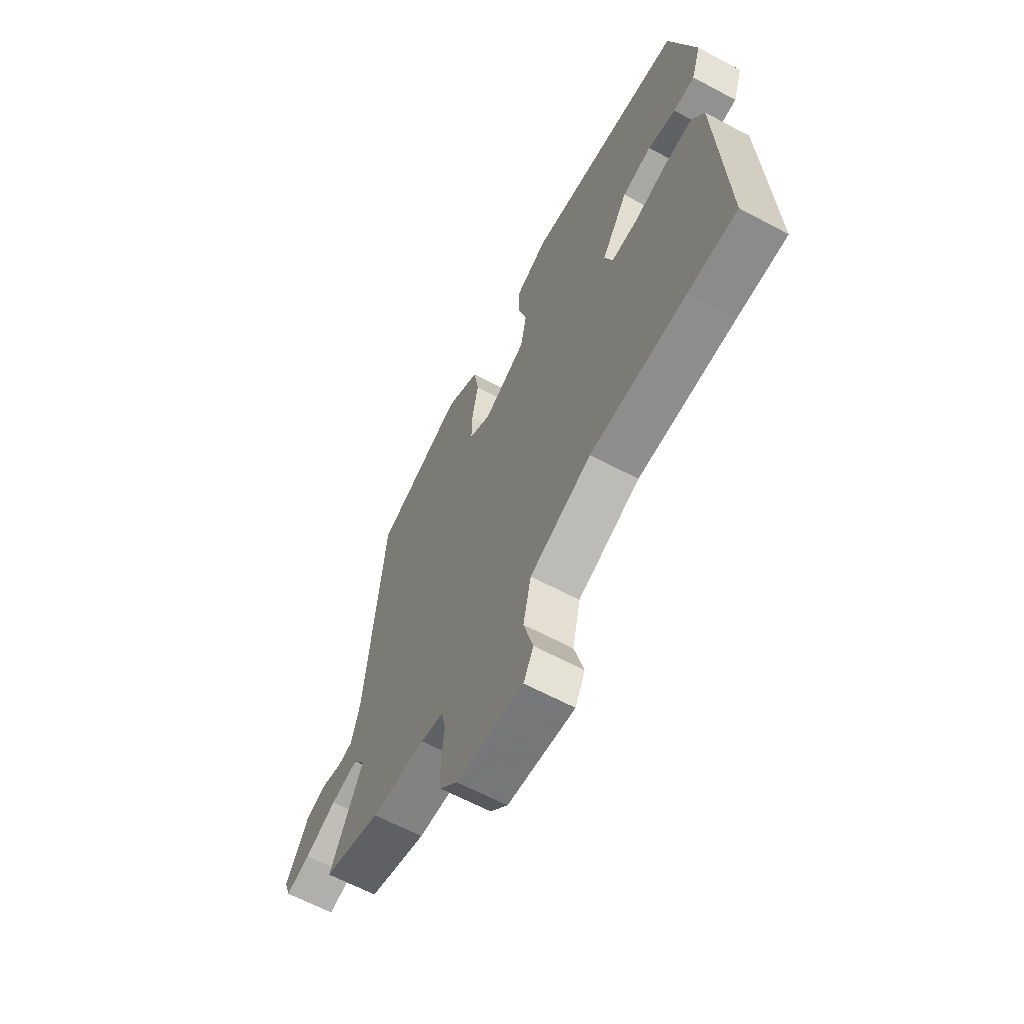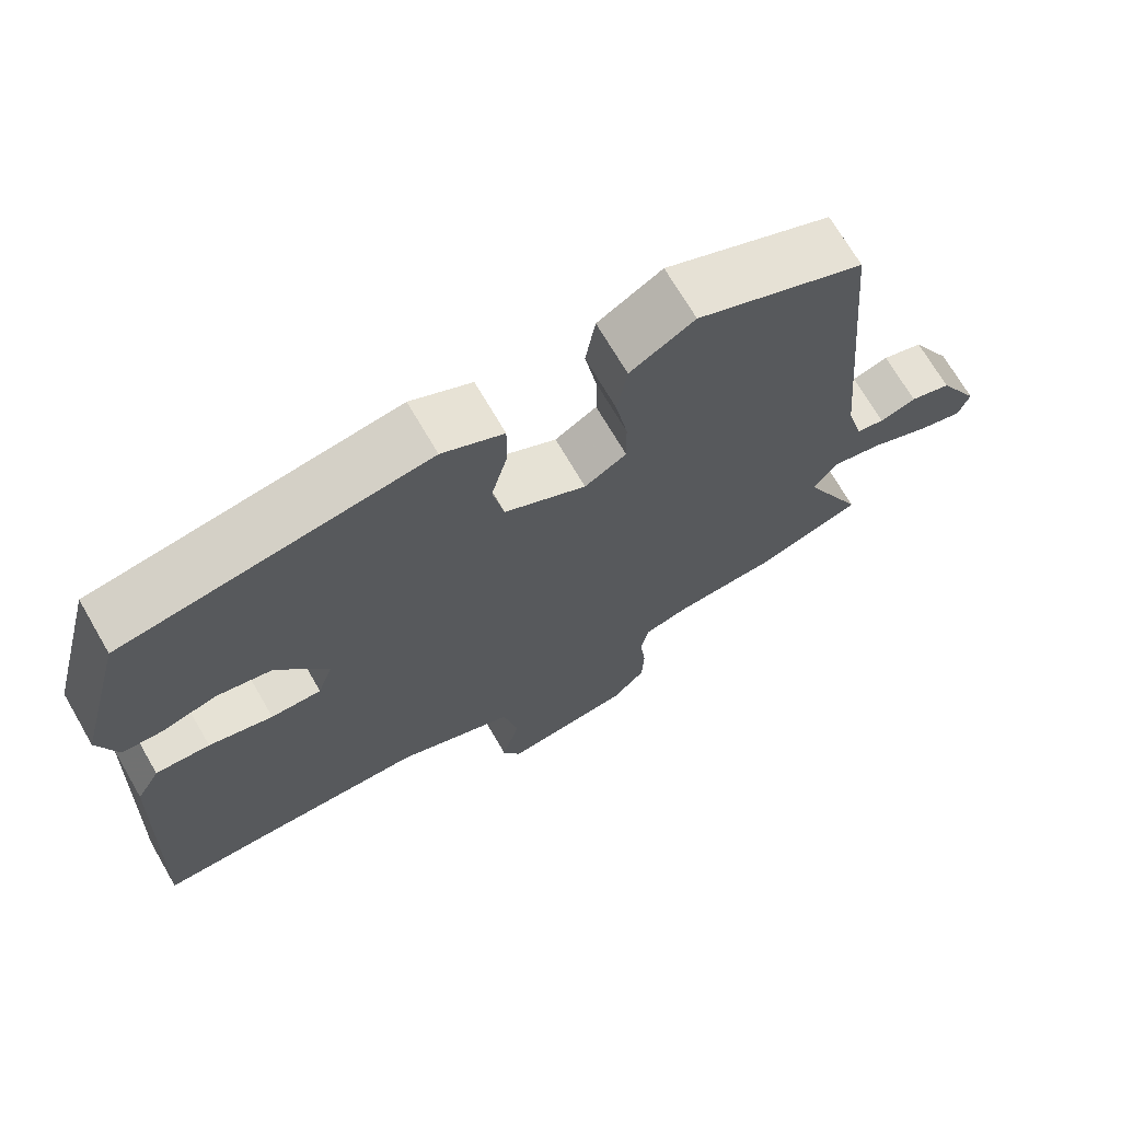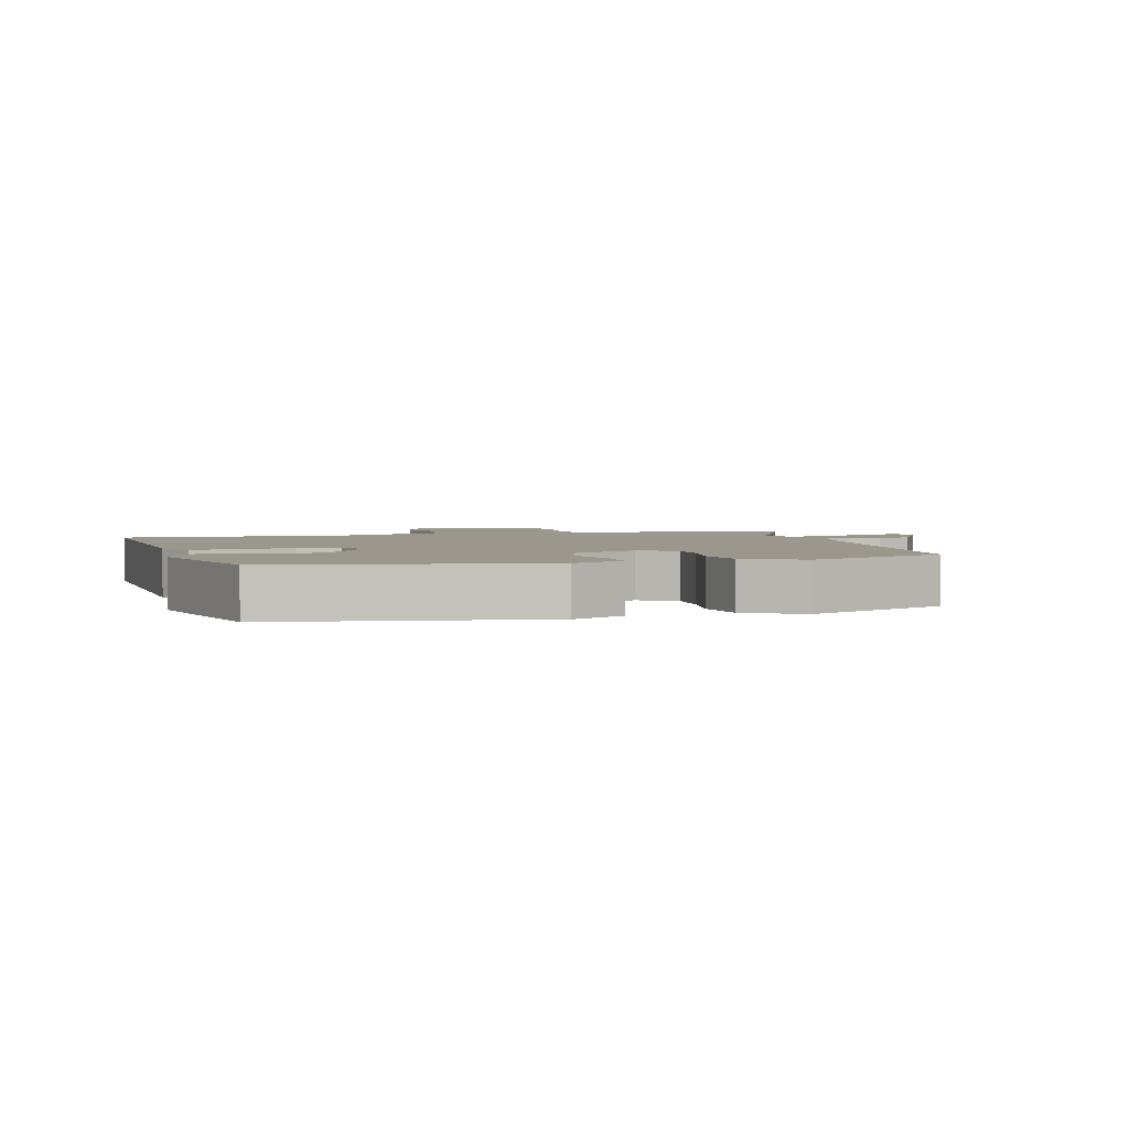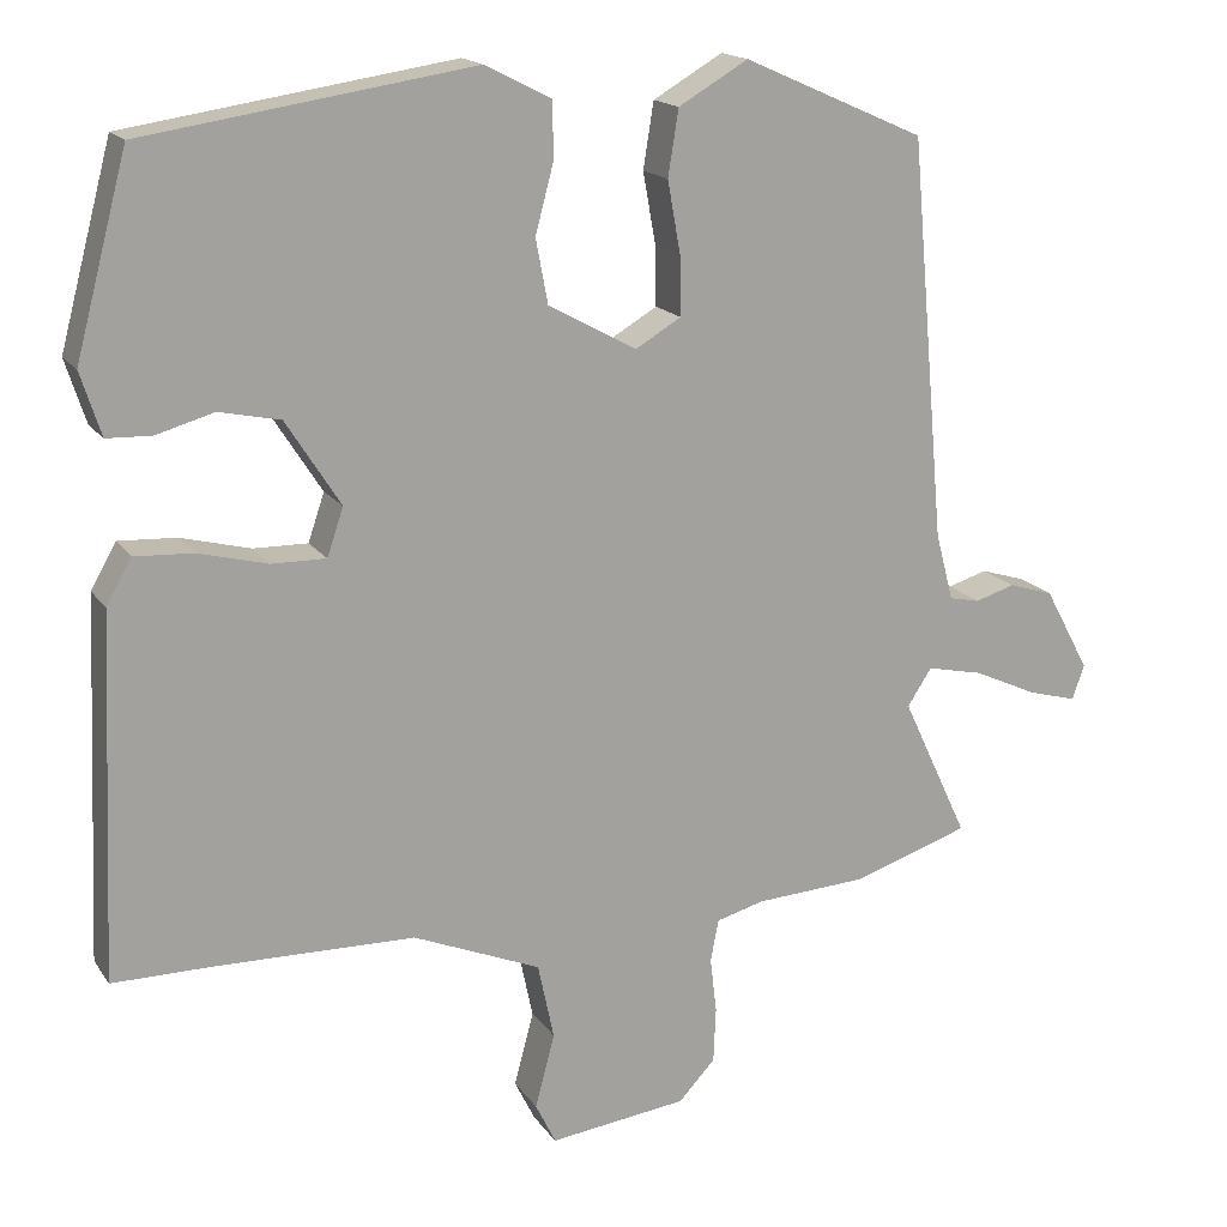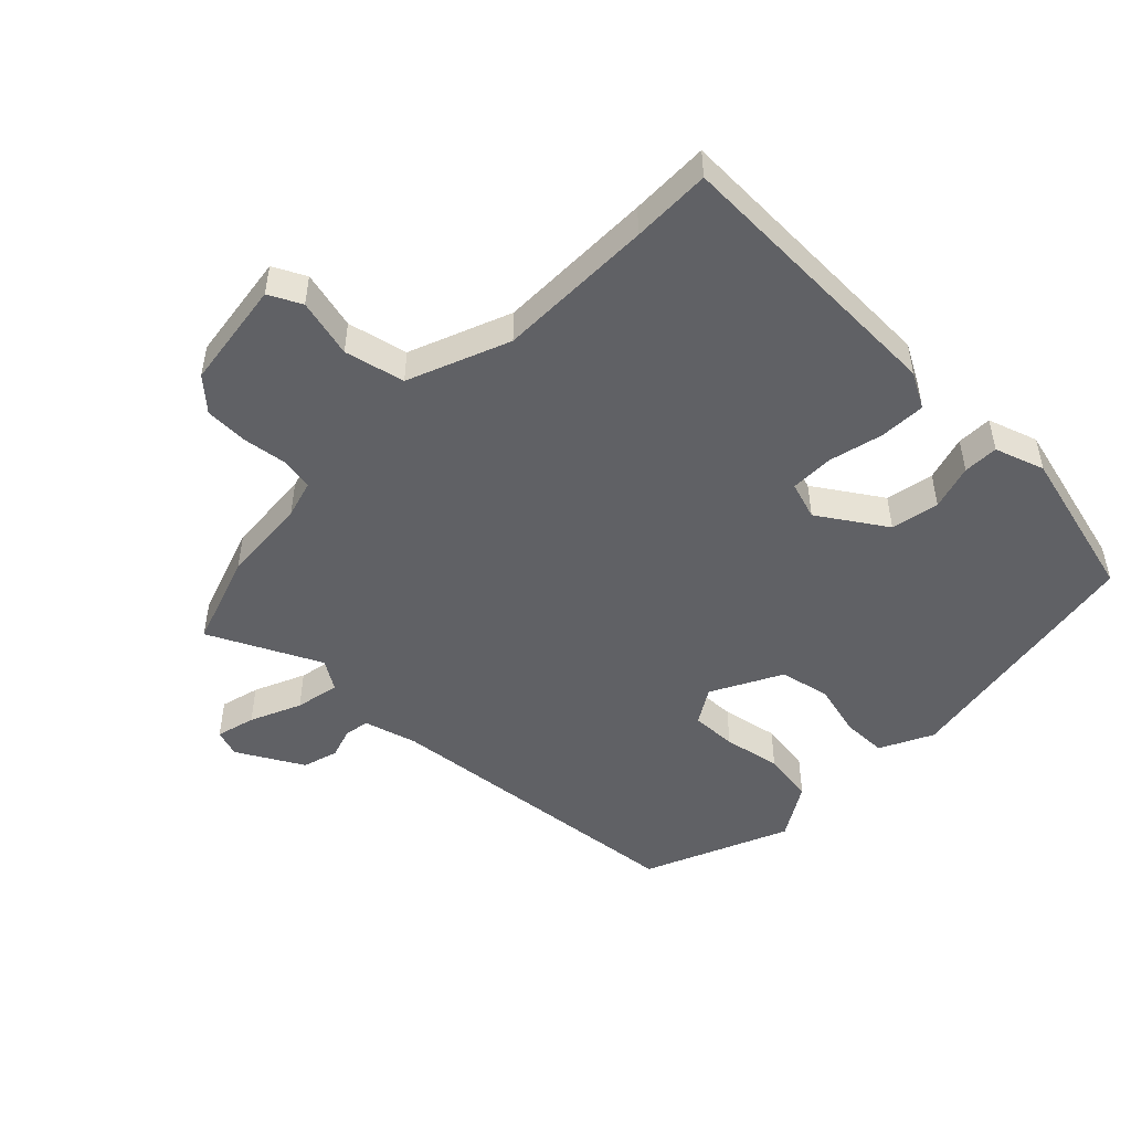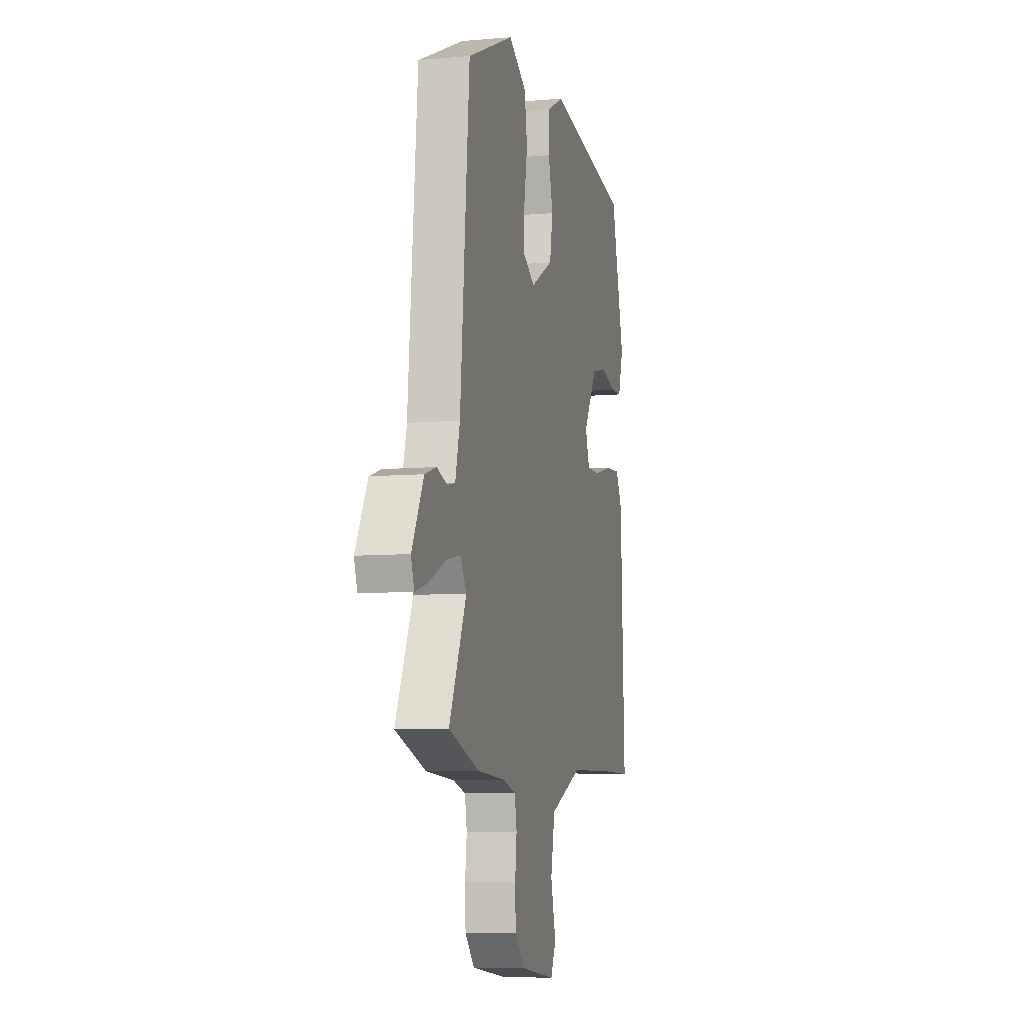
<metadata>
{"format":"obj","ext":"obj","renderer":"f3d","projection":"perspective","resolution":1024,"background":"white","views":[{"elev":-63.9,"azim":-118.3,"up":"+Z"},{"elev":70.3,"azim":-30.2,"up":"+Z"},{"elev":2.8,"azim":-15.2,"up":"+Y"},{"elev":16.8,"azim":-23.2,"up":"+Z"},{"elev":-49.4,"azim":-133.5,"up":"+Y"},{"elev":-7.8,"azim":103.8,"up":"+Z"}]}
</metadata>
<code>
v 0.476 0.07 0.407
v 0.52 0.07 -0.086
v 0.542 0.07 -0.169
v 0.58 0.07 -0.177
v 0.629 0.07 -0.162
v 0.684 0.07 -0.179
v 0.74 0.07 -0.282
v 0.725 0.07 -0.325
v 0.664 0.07 -0.308
v 0.585 0.07 -0.272
v 0.516 0.07 -0.257
v 0.486 0.07 -0.303
v 0.568 0.07 -0.478
v 0.423 0.07 -0.525
v 0.286 0.07 -0.533
v 0.227 0.07 -0.549
v 0.217 0.07 -0.601
v 0.225 0.07 -0.669
v 0.222 0.07 -0.737
v 0.177 0.07 -0.785
v 0.007 0.07 -0.806
v -0.018 0.07 -0.755
v 0.006 0.07 -0.664
v -0.014 0.07 -0.57
v -0.171 0.07 -0.505
v -0.416 0.07 -0.5
v -0.539 0.07 -0.5
v -0.52 0.07 -0.056
v -0.489 0.07 -0.001
v -0.417 0.07 -0.005
v -0.332 0.07 -0.027
v -0.265 0.07 -0.028
v -0.245 0.07 0.031
v -0.312 0.07 0.136
v -0.387 0.07 0.152
v -0.458 0.07 0.132
v -0.513 0.07 0.134
v -0.538 0.07 0.212
v -0.474 0.07 0.453
v -0.07 0.07 0.514
v 0.012 0.07 0.472
v 0.012 0.07 0.402
v -0.01 0.07 0.319
v 0.005 0.07 0.24
v 0.114 0.07 0.181
v 0.17 0.07 0.214
v 0.169 0.07 0.286
v 0.153 0.07 0.375
v 0.166 0.07 0.456
v 0.252 0.07 0.506
v 0.476 0 0.407
v 0.52 0 -0.086
v 0.542 0 -0.169
v 0.58 0 -0.177
v 0.629 0 -0.162
v 0.684 0 -0.179
v 0.74 0 -0.282
v 0.725 0 -0.325
v 0.664 0 -0.308
v 0.585 0 -0.272
v 0.516 0 -0.257
v 0.486 0 -0.303
v 0.568 0 -0.478
v 0.423 0 -0.525
v 0.286 0 -0.533
v 0.227 0 -0.549
v 0.217 0 -0.601
v 0.225 0 -0.669
v 0.222 0 -0.737
v 0.177 0 -0.785
v 0.007 0 -0.806
v -0.018 0 -0.755
v 0.006 0 -0.664
v -0.014 0 -0.57
v -0.171 0 -0.505
v -0.416 0 -0.5
v -0.539 0 -0.5
v -0.52 0 -0.056
v -0.489 0 -0.001
v -0.417 0 -0.005
v -0.332 0 -0.027
v -0.265 0 -0.028
v -0.245 0 0.031
v -0.312 0 0.136
v -0.387 0 0.152
v -0.458 0 0.132
v -0.513 0 0.134
v -0.538 0 0.212
v -0.474 0 0.453
v -0.07 0 0.514
v 0.012 0 0.472
v 0.012 0 0.402
v -0.01 0 0.319
v 0.005 0 0.24
v 0.114 0 0.181
v 0.17 0 0.214
v 0.169 0 0.286
v 0.153 0 0.375
v 0.166 0 0.456
v 0.252 0 0.506
f 47 48 49 50
f 46 47 50 1
f 40 41 42 43
f 40 43 44
f 39 40 44
f 38 39 44 45
f 35 36 37 38
f 34 35 38 45
f 28 29 30 31
f 26 27 28 31
f 25 26 31 32
f 24 25 32 33
f 20 21 22 23
f 20 23 24
f 17 18 19 20
f 16 17 20 24
f 15 16 24 33
f 12 13 14 15
f 11 12 15 33
f 7 8 9 10
f 4 5 6 7
f 3 4 7 10
f 46 1 2
f 45 46 2 3
f 11 33 34 45
f 3 10 11 45
f 100 99 98 97
f 51 100 97 96
f 93 92 91 90
f 94 93 90
f 94 90 89
f 95 94 89 88
f 88 87 86 85
f 95 88 85 84
f 81 80 79 78
f 81 78 77 76
f 82 81 76 75
f 83 82 75 74
f 73 72 71 70
f 74 73 70
f 70 69 68 67
f 74 70 67 66
f 83 74 66 65
f 65 64 63 62
f 83 65 62 61
f 60 59 58 57
f 57 56 55 54
f 60 57 54 53
f 52 51 96
f 53 52 96 95
f 95 84 83 61
f 95 61 60 53
f 1 51 52 2
f 2 52 53 3
f 3 53 54 4
f 4 54 55 5
f 5 55 56 6
f 6 56 57 7
f 7 57 58 8
f 8 58 59 9
f 9 59 60 10
f 10 60 61 11
f 11 61 62 12
f 12 62 63 13
f 13 63 64 14
f 14 64 65 15
f 15 65 66 16
f 16 66 67 17
f 17 67 68 18
f 18 68 69 19
f 19 69 70 20
f 20 70 71 21
f 21 71 72 22
f 22 72 73 23
f 23 73 74 24
f 24 74 75 25
f 25 75 76 26
f 26 76 77 27
f 27 77 78 28
f 28 78 79 29
f 29 79 80 30
f 30 80 81 31
f 31 81 82 32
f 32 82 83 33
f 33 83 84 34
f 34 84 85 35
f 35 85 86 36
f 36 86 87 37
f 37 87 88 38
f 38 88 89 39
f 39 89 90 40
f 40 90 91 41
f 41 91 92 42
f 42 92 93 43
f 43 93 94 44
f 44 94 95 45
f 45 95 96 46
f 46 96 97 47
f 47 97 98 48
f 48 98 99 49
f 49 99 100 50
f 50 100 51 1

</code>
